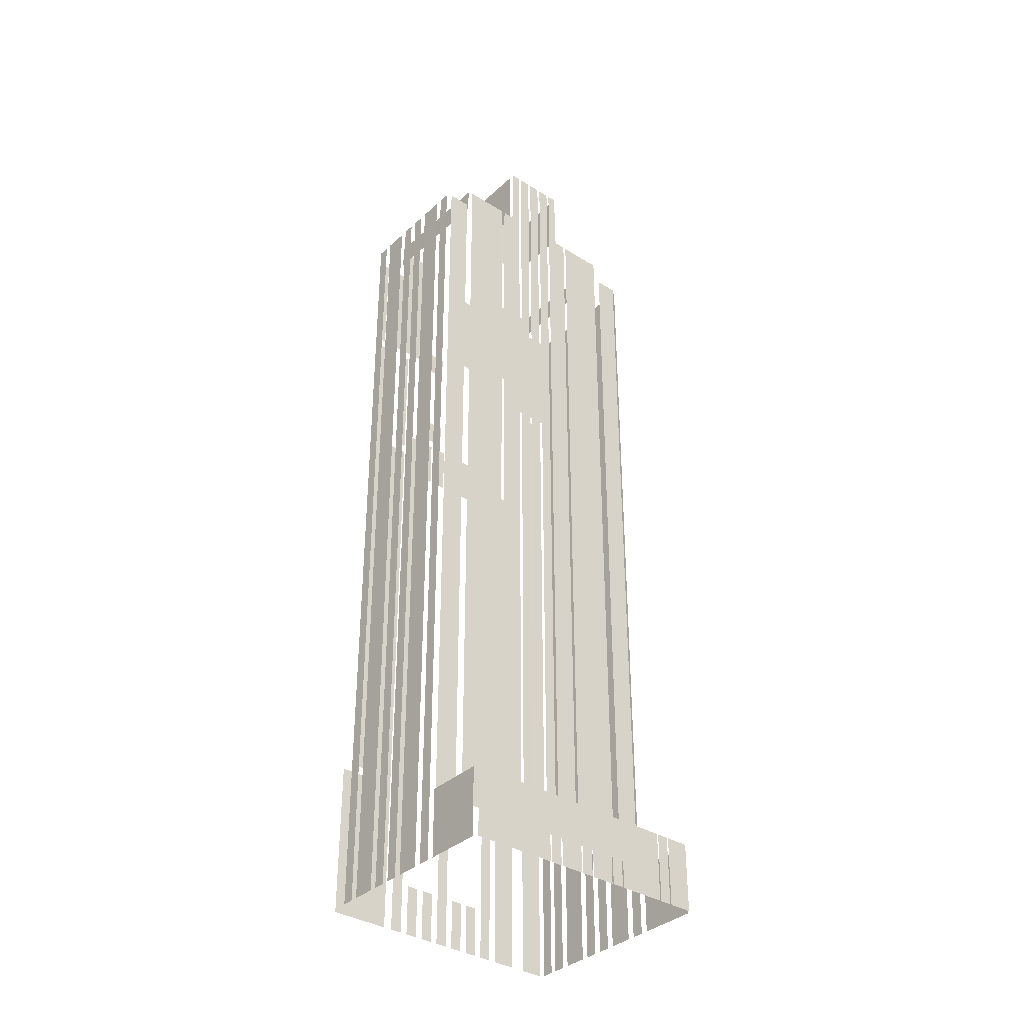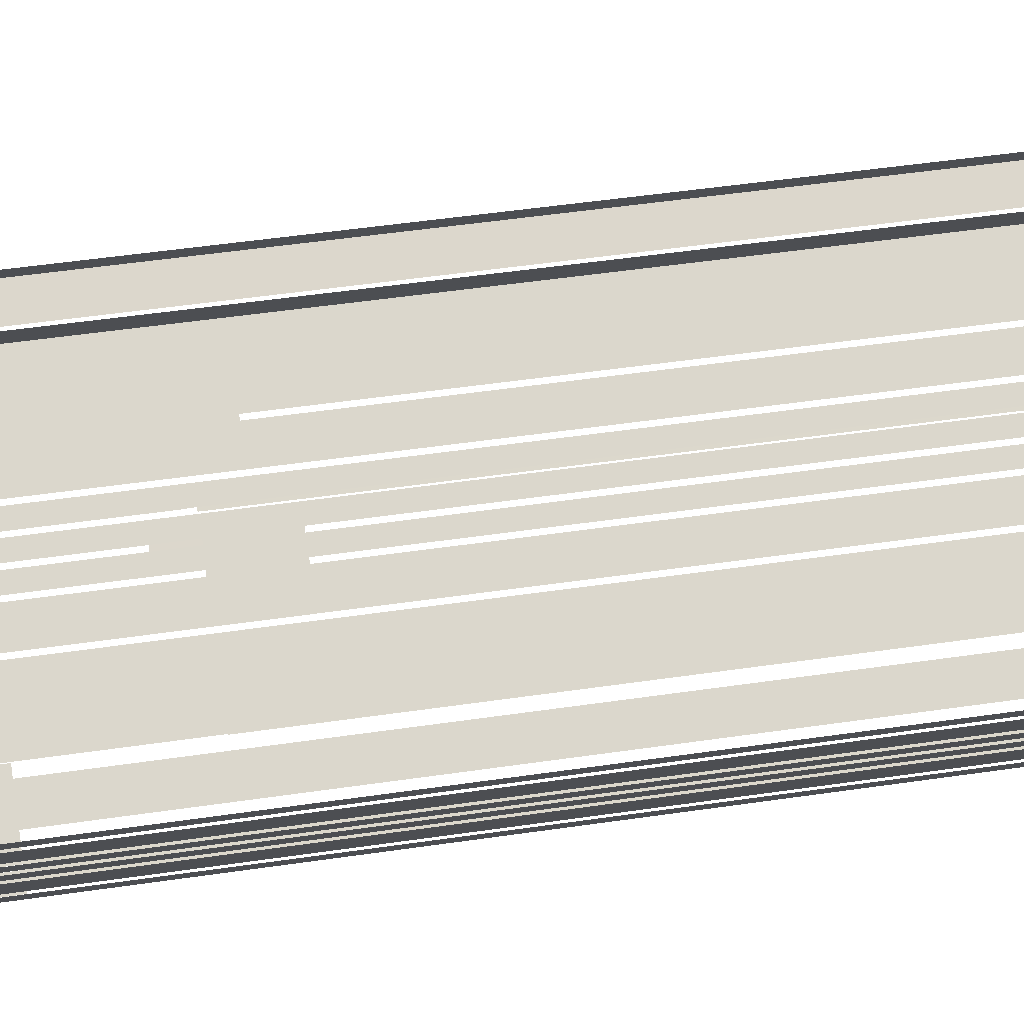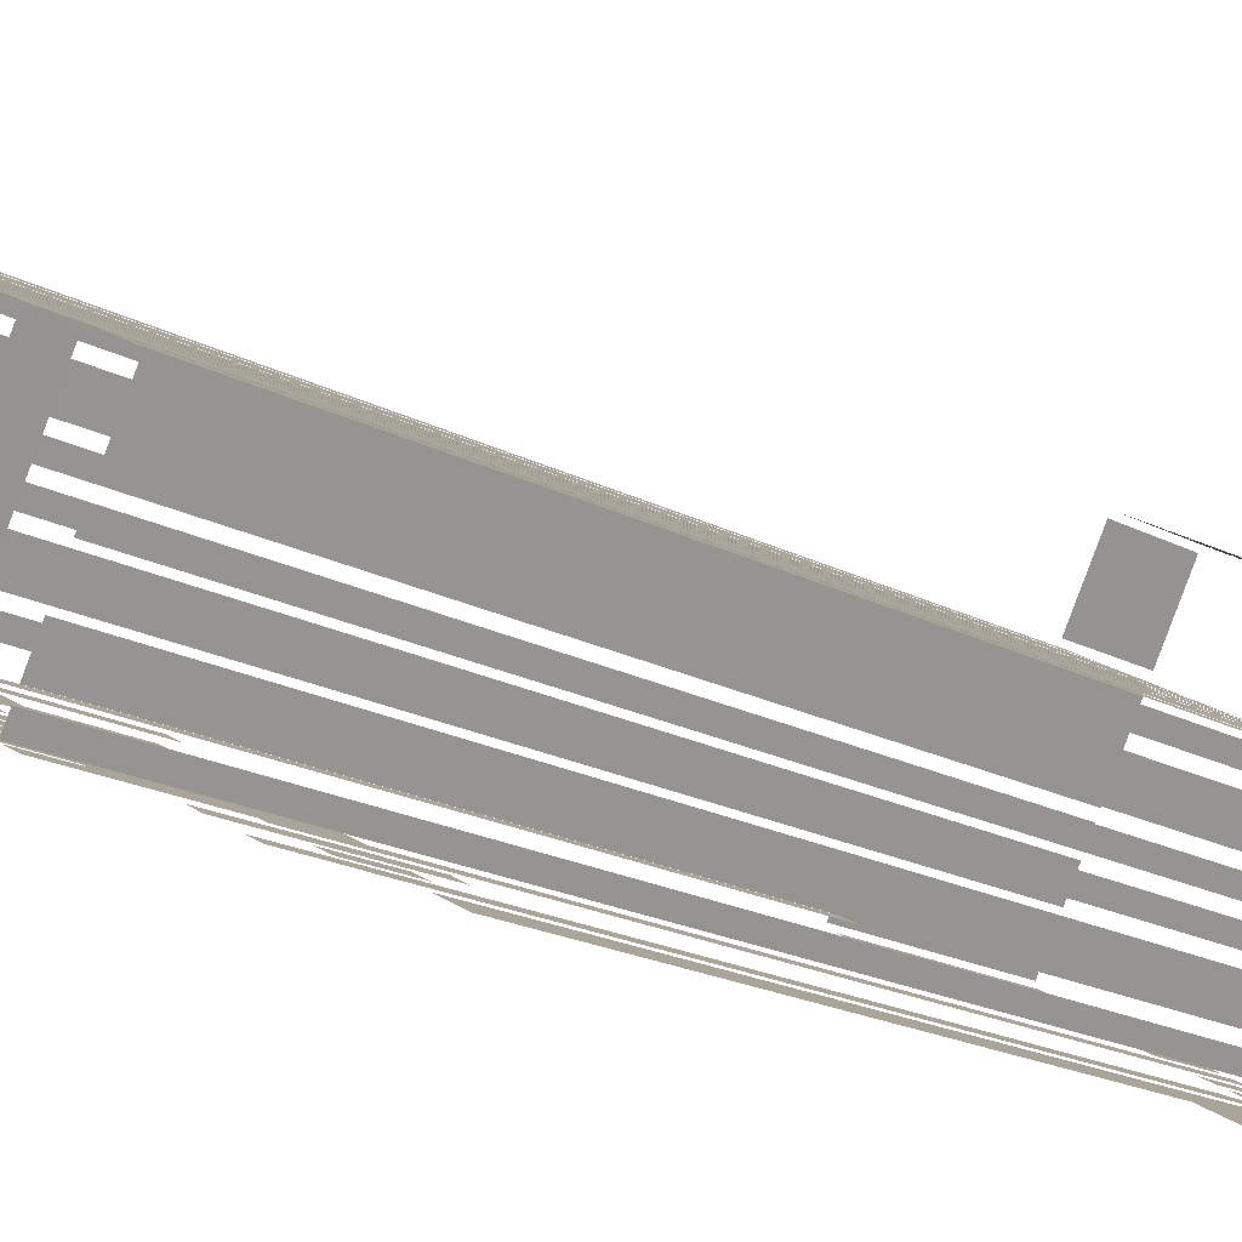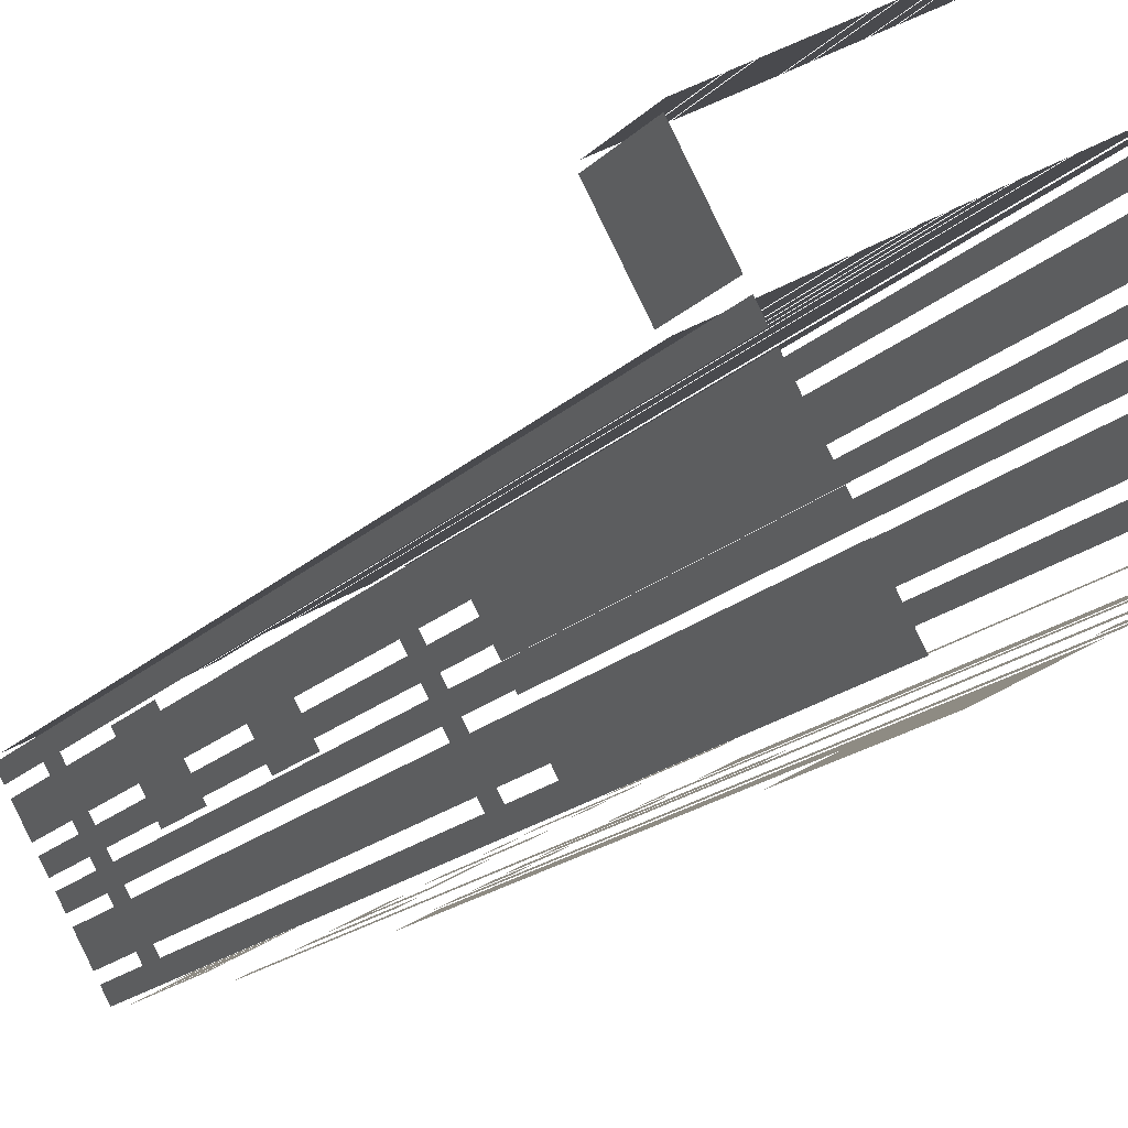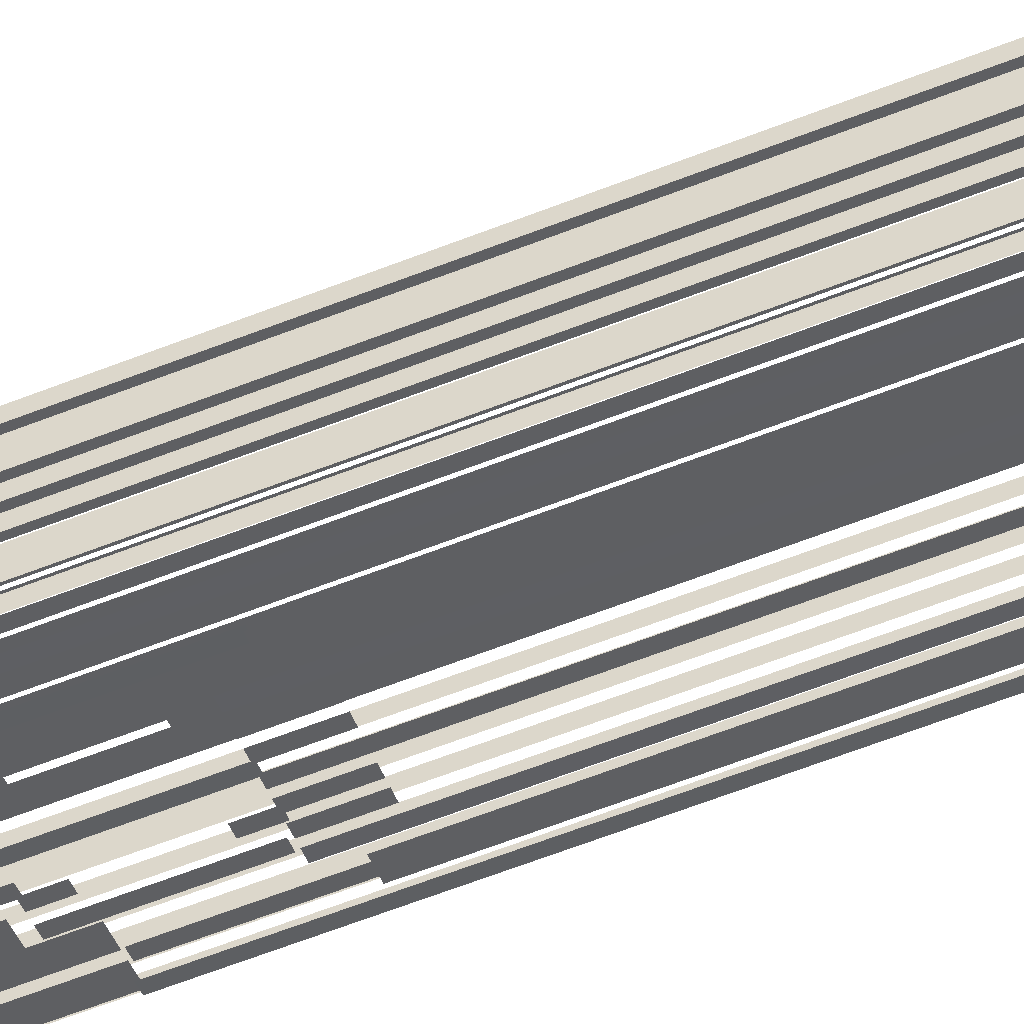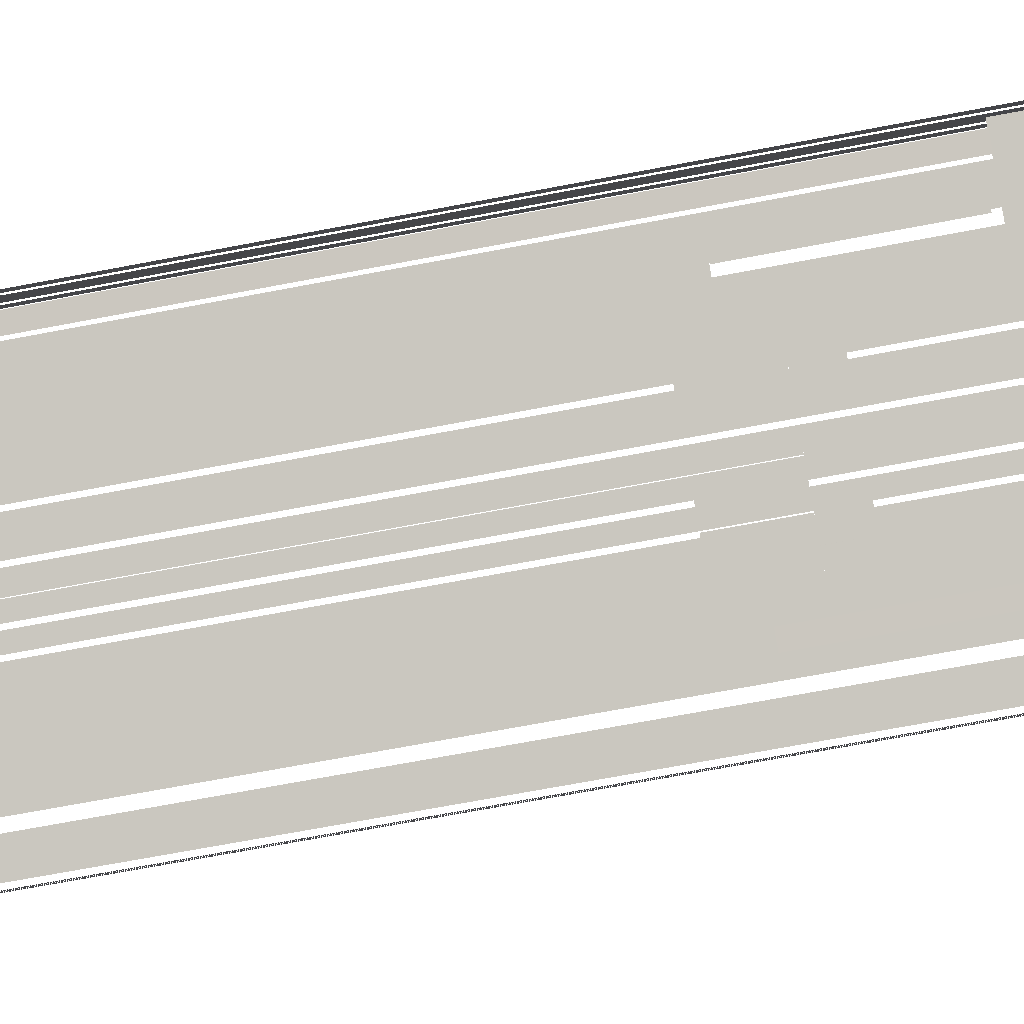
<metadata>
{"format":"obj","ext":"obj","renderer":"f3d","projection":"perspective","resolution":1024,"background":"white","views":[{"elev":-35.4,"azim":111.7,"up":"+Z"},{"elev":45.7,"azim":80.2,"up":"+Y"},{"elev":-17.4,"azim":42.3,"up":"+Y"},{"elev":-13.6,"azim":156.7,"up":"+Y"},{"elev":-72.7,"azim":110.3,"up":"+Y"},{"elev":-65.6,"azim":-78.9,"up":"+Y"}]}
</metadata>
<code>
o geometryt000010000010000110010110000110000110100100010010st25_C
v 1140 -102.6 1013
v 1142 -103.9 1013
v 1142 -103.9 1030
v 1140 -102.6 1030
v 1143 -104.7 1080
v 1143 -104.7 1013
v 1146 -105.9 1013
v 1146 -105.9 1080
v 1140 -101 1030
v 1140 -101 1013
v 1140 -102.2 1013
v 1140 -102.2 1030
v 1141 -102.2 1095
v 1141 -102.2 1031
v 1142 -102.8 1031
v 1142 -102.8 1095
v 1141 -99.19 1110
v 1141 -99.19 1013
v 1140 -100.4 1013
v 1140 -100.4 1110
v 1143 -96.1 1110
v 1143 -96.1 1013
v 1142 -98.46 1013
v 1142 -98.46 1110
v 1144 -94.2 1110
v 1144 -94.2 1013
v 1143 -95.38 1013
v 1143 -95.38 1110
v 1145 -92.29 1110
v 1145 -92.29 1013
v 1144 -93.47 1013
v 1144 -93.47 1110
v 1147 -89.21 1013
v 1145 -91.57 1013
v 1145 -91.57 1110
v 1147 -89.21 1110
v 1148 -87.31 1013
v 1147 -88.49 1013
v 1147 -88.49 1110
v 1148 -87.31 1110
v 1141 -100.9 1110
v 1141 -100.9 1095
v 1143 -102.2 1095
v 1143 -102.2 1110
v 1143 -102.2 1095
v 1144 -103.6 1080
v 1145 -104.2 1080
v 1145 -104.2 1094
v 1144 -103.6 1094
v 1147 -105.5 1084
v 1148 -106.1 1084
v 1148 -106.1 1098
v 1147 -105.5 1098
v 1144 -102.7 1095
v 1146 -103.9 1095
v 1146 -103.9 1100
v 1144 -102.7 1113
v 1149 -105.2 1100
v 1147 -104.3 1113
v 1149 -105.2 1113
v 1151 -89.19 1110
v 1144 -102.1 1110
v 1151 -89.19 1113
v 1144 -102.1 1113
v 1144 -102.1 1110
v 1147 -106.3 1083
v 1147 -106.3 1013
v 1148 -107 1013
v 1148 -107 1083
v 1151 -80.72 1021
v 1151 -80.72 1013
v 1148 -86.59 1013
v 1148 -86.59 1021
v 1151 -88.55 1110
v 1151 -88.55 1021
v 1148 -87.28 1021
v 1148 -87.28 1110
v 1148 -107.4 1013
v 1150 -108 1013
v 1150 -108 1019
v 1148 -107.4 1019
v 1148 -107.4 1077
v 1150 -108 1077
v 1150 -108 1083
v 1148 -107.4 1083
v 1150 -108.4 1013
v 1152 -109 1013
v 1152 -109 1019
v 1150 -108.4 1019
v 1151 -108.6 1083
v 1150 -108.4 1077
v 1152 -109 1077
v 1150 -108.4 1083
v 1152 -109 1083
v 1153 -109.7 1083
v 1152 -109.4 1013
v 1153 -110 1013
v 1152 -109.4 1083
v 1153 -110 1083
v 1154 -110.4 1013
v 1155 -111.1 1013
v 1155 -111.1 1019
v 1154 -110.4 1019
v 1155 -110.8 1083
v 1154 -110.4 1077
v 1155 -111.1 1077
v 1154 -110.4 1083
v 1155 -111.1 1083
v 1156 -111.5 1013
v 1157 -112.1 1013
v 1157 -112.1 1019
v 1156 -111.5 1019
v 1156 -111.5 1077
v 1157 -112.1 1077
v 1157 -112.1 1083
v 1156 -111.5 1083
v 1149 -106.7 1083
v 1150 -107.3 1083
v 1150 -107.3 1086
v 1149 -106.7 1086
v 1149 -106.7 1098
v 1149 -106.7 1095
v 1150 -107.3 1095
v 1150 -107.3 1098
v 1150 -105.8 1101
v 1150 -105.8 1098
v 1151 -106.4 1098
v 1151 -106.4 1101
v 1150 -105.8 1113
v 1150 -105.8 1110
v 1151 -106.4 1110
v 1151 -106.4 1113
v 1156 -91.54 1113
v 1156 -91.54 1021
v 1151 -88.99 1021
v 1151 -88.99 1113
v 1158 -92.35 1113
v 1159 -92.99 1021
v 1158 -92.46 1021
v 1158 -92.46 1113
v 1159 -92.99 1121
v 1157 -92.1 1021
v 1157 -92.09 1021
v 1156 -91.72 1113
v 1156 -91.72 1021
v 1158 -92.35 1113
v 1158 -92.46 1121
v 1160 -93.8 1021
v 1159 -93.16 1021
v 1159 -93.16 1121
v 1160 -93.8 1121
v 1162 -94.61 1021
v 1161 -93.97 1021
v 1161 -93.97 1121
v 1162 -94.61 1121
v 1163 -95.42 1121
v 1163 -95.42 1021
v 1162 -94.79 1021
v 1162 -94.79 1121
v 1165 -96.23 1113
v 1166 -96.87 1021
v 1165 -96.13 1021
v 1166 -96.87 1113
v 1164 -95.79 1021
v 1164 -95.77 1021
v 1164 -95.76 1021
v 1164 -95.6 1021
v 1164 -95.6 1121
v 1165 -96.13 1113
v 1165 -96.13 1121
v 1165 -96.23 1113
v 1171 -99.4 1021
v 1171 -99.59 1113
v 1171 -99.59 1021
v 1171 -99.39 1021
v 1166 -97.04 1021
v 1166 -97.04 1113
v 1154 -81.74 1013
v 1152 -80.46 1013
v 1152 -80.46 1021
v 1154 -81.74 1021
v 1155 -82.46 1013
v 1154 -81.82 1013
v 1154 -81.82 1021
v 1155 -82.46 1021
v 1160 -85.09 1013
v 1155 -82.54 1013
v 1155 -82.54 1021
v 1160 -85.09 1021
v 1162 -85.81 1021
v 1162 -85.81 1013
v 1160 -85.17 1013
v 1160 -85.17 1021
v 1164 -87.16 1021
v 1164 -87.16 1013
v 1162 -85.89 1013
v 1162 -85.89 1021
v 1165 -87.88 1021
v 1165 -87.88 1013
v 1164 -87.25 1013
v 1164 -87.25 1021
v 1168 -89.24 1021
v 1168 -89.24 1013
v 1166 -87.97 1013
v 1166 -87.97 1021
v 1169 -89.96 1013
v 1168 -89.32 1013
v 1168 -89.32 1021
v 1169 -89.96 1021
v 1174 -92.59 1013
v 1169 -90.04 1013
v 1169 -90.04 1021
v 1174 -92.59 1021
v 1175 -93.31 1013
v 1174 -92.67 1013
v 1174 -92.67 1021
v 1175 -93.31 1021
v 1178 -94.66 1013
v 1176 -93.39 1013
v 1176 -93.39 1021
v 1178 -94.66 1021
v 1153 -107.3 1110
v 1153 -107.3 1098
v 1155 -108.5 1098
v 1155 -108.5 1110
v 1153 -108.5 1083
v 1154 -109.2 1083
v 1154 -109.2 1098
v 1153 -108.5 1098
v 1157 -93.14 1121
v 1157 -93.14 1113
v 1154 -99 1113
v 1154 -99 1121
v 1154 -100 1113
v 1154 -99.92 1121
v 1154 -99.92 1113
v 1155 -100.1 1113
v 1157 -101.2 1113
v 1160 -102.9 1113
v 1160 -103.1 1121
v 1160 -103 1113
v 1160 -103.1 1113
v 1160 -103.1 1113
v 1160 -103.1 1113
v 1160 -103.1 1113
v 1160 -103.1 1113
v 1160 -103.1 1113
v 1160 -103.1 1113
v 1160 -103.1 1113
v 1160 -103.1 1113
v 1157 -111.1 1083
v 1156 -110.2 1086
v 1156 -110.2 1083
v 1158 -111.1 1083
v 1158 -111.1 1086
v 1158 -111.3 1086
v 1158 -111.3 1083
v 1158 -111.3 1083
v 1158 -111.3 1083
v 1158 -111.3 1083
v 1159 -112.1 1083
v 1158 -111.5 1086
v 1158 -111.5 1095
v 1159 -112.1 1098
v 1158 -111.3 1098
v 1156 -110.2 1098
v 1158 -111.3 1095
v 1158 -111.3 1095
v 1156 -110.2 1095
v 1159 -110.6 1100
v 1160 -111.3 1100
v 1160 -111.3 1113
v 1159 -110.6 1113
v 1160 -111.4 1098
v 1160 -111.4 1098
v 1160 -111.4 1113
v 1160 -111.6 1098
v 1160 -111.6 1113
v 1160 -111.6 1095
v 1161 -112 1095
v 1161 -112 1113
v 1162 -112.2 1095
v 1163 -112.8 1095
v 1163 -112.8 1113
v 1162 -112.2 1113
v 1163 -113 1109
v 1163 -113 1095
v 1163 -113.1 1095
v 1163 -113.1 1095
v 1164 -113.4 1095
v 1165 -114.2 1109
v 1165 -114.2 1095
v 1166 -114.4 1109
v 1166 -114.4 1095
v 1167 -114.9 1095
v 1167 -115 1109
v 1167 -115 1095
v 1158 -112.5 1083
v 1158 -112.5 1013
v 1159 -113.1 1013
v 1159 -113.1 1083
v 1162 -114.8 1031
v 1160 -113.6 1013
v 1166 -116.8 1013
v 1160 -113.6 1080
v 1166 -116.8 1031
v 1162 -114.8 1080
v 1161 -113.1 1095
v 1161 -113.1 1080
v 1162 -113.7 1080
v 1162 -113.7 1095
v 1161 -102.7 1113
v 1164 -96.81 1113
v 1164 -96.81 1121
v 1161 -102.7 1121
v 1164 -114.9 1095
v 1164 -114.9 1031
v 1165 -115.3 1031
v 1166 -115.5 1095
v 1166 -115.5 1031
v 1164 -113 1113
v 1164 -113 1110
v 1171 -100.2 1110
v 1171 -100.1 1113
v 1171 -100.1 1110
v 1167 -114.9 1013
v 1168 -113.7 1013
v 1168 -113.7 1110
v 1167 -114.9 1110
v 1168 -113 1110
v 1168 -113 1013
v 1170 -110.6 1013
v 1170 -110.6 1110
v 1170 -109.9 1110
v 1170 -109.9 1013
v 1171 -108.7 1013
v 1171 -108.7 1110
v 1171 -108 1013
v 1172 -106.8 1013
v 1172 -106.8 1110
v 1171 -108 1110
v 1172 -106.1 1110
v 1172 -106.1 1013
v 1173 -103.7 1013
v 1173 -103.7 1110
v 1174 -103 1013
v 1174 -101.8 1013
v 1174 -101.8 1110
v 1174 -103 1110
v 1174 -101.3 1021
v 1172 -100 1021
v 1172 -100 1110
v 1174 -101.3 1110
v 1175 -101.1 1013
v 1178 -95.24 1013
v 1178 -95.24 1021
v 1175 -101.1 1021
f 1 2 3
f 4 1 3
f 5 6 7
f 5 7 8
f 9 10 11
f 9 11 12
f 13 14 15
f 13 15 16
f 17 18 19
f 17 19 20
f 21 22 23
f 21 23 24
f 25 26 27
f 25 27 28
f 29 30 31
f 29 31 32
f 37 38 39
f 40 37 39
f 41 42 43
f 44 41 43
f 46 47 48
f 49 46 48
f 50 51 52
f 53 50 52
f 54 55 56
f 56 57 54
f 56 59 57
f 58 60 59
f 61 62 63
f 64 62 65
f 63 62 64
f 66 67 68
f 66 68 69
f 70 71 72
f 70 72 73
f 74 75 76
f 74 76 77
f 78 79 80
f 81 78 80
f 82 83 84
f 85 82 84
f 86 87 88
f 89 86 88
f 90 91 92
f 93 91 90
f 90 92 94
f 95 96 97
f 98 96 95
f 95 97 99
f 100 101 102
f 103 100 102
f 104 105 106
f 107 105 104
f 104 106 108
f 109 110 111
f 112 109 111
f 113 114 115
f 116 113 115
f 117 118 119
f 120 117 119
f 121 122 123
f 121 123 124
f 125 126 127
f 125 127 128
f 129 130 131
f 129 131 132
f 133 134 135
f 133 135 136
f 137 138 139
f 141 138 140
f 137 139 142
f 143 137 142
f 144 143 145
f 143 144 137
f 146 140 137
f 147 141 140
f 148 149 150
f 151 148 150
f 152 153 154
f 155 152 154
f 156 157 158
f 156 158 159
f 160 161 162
f 163 161 160
f 164 160 162
f 164 165 160
f 160 166 167
f 167 168 169
f 167 169 160
f 169 168 170
f 169 171 160
f 172 173 174
f 176 177 175
f 175 177 173
f 178 179 180
f 181 178 180
f 182 183 184
f 185 182 184
f 186 187 188
f 189 186 188
f 190 191 192
f 190 192 193
f 194 195 196
f 194 196 197
f 198 199 200
f 198 200 201
f 202 203 204
f 202 204 205
f 206 207 208
f 209 206 208
f 210 211 212
f 213 210 212
f 214 215 216
f 217 214 216
f 218 219 220
f 221 218 220
f 222 223 224
f 222 224 225
f 226 227 228
f 229 226 228
f 234 235 236
f 235 234 237
f 237 238 235
f 238 239 240
f 238 240 235
f 241 242 240
f 251 252 253
f 254 255 251
f 256 254 257
f 255 254 256
f 260 261 262
f 260 262 256
f 262 261 263
f 266 267 265
f 265 268 263
f 269 267 266
f 270 271 272
f 273 270 272
f 277 278 275
f 276 275 278
f 277 279 280
f 277 280 281
f 281 278 277
f 282 283 284
f 285 282 284
f 286 287 288
f 291 290 292
f 290 291 286
f 296 295 297
f 296 293 295
f 298 299 300
f 298 300 301
f 302 303 304
f 305 303 302
f 302 304 306
f 307 305 302
f 312 313 314
f 315 312 314
f 316 317 318
f 319 318 320
f 319 316 318
f 321 322 323
f 324 321 323
f 326 327 328
f 329 326 328
f 330 331 332
f 330 332 333
f 334 335 336
f 334 336 337
f 338 339 340
f 341 338 340
f 342 343 344
f 342 344 345
f 346 347 348
f 349 346 348
f 350 351 352
f 353 350 352
f 354 355 356
f 357 354 356
f 33 34 35
f 36 33 35
f 44 43 45
f 58 59 56
f 140 138 137
f 160 165 166
f 173 172 175
f 230 231 232
f 230 232 233
f 240 239 241
f 240 242 243
f 244 240 243
f 244 245 240
f 246 240 245
f 246 247 240
f 248 240 247
f 248 249 240
f 249 250 240
f 255 252 251
f 258 256 257
f 256 258 259
f 259 260 256
f 263 261 264
f 265 263 264
f 265 267 268
f 274 275 276
f 289 286 288
f 290 286 289
f 293 294 295
f 308 309 310
f 308 310 311
f 324 323 325

</code>
